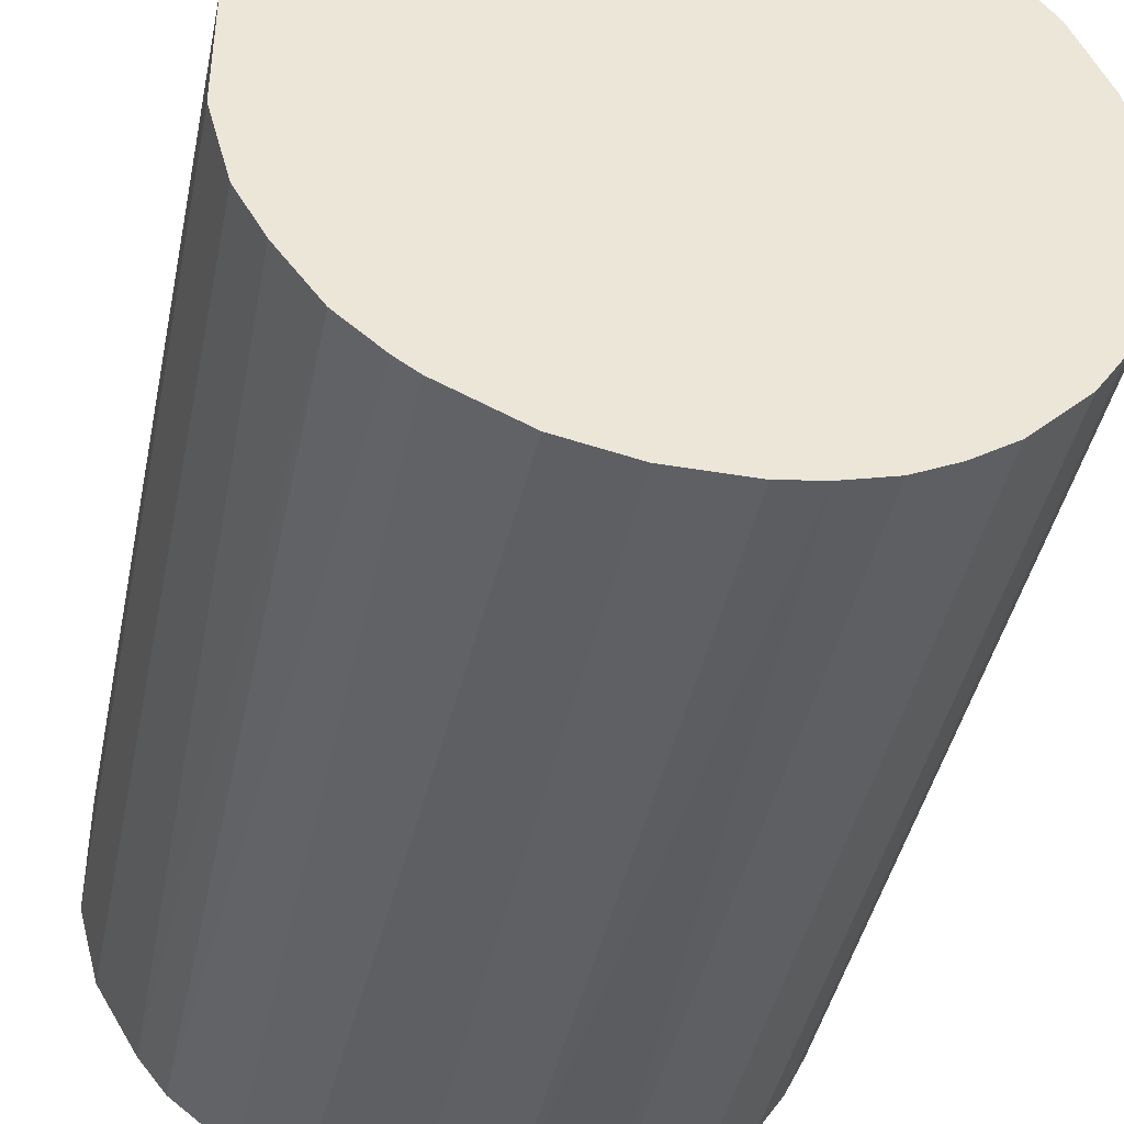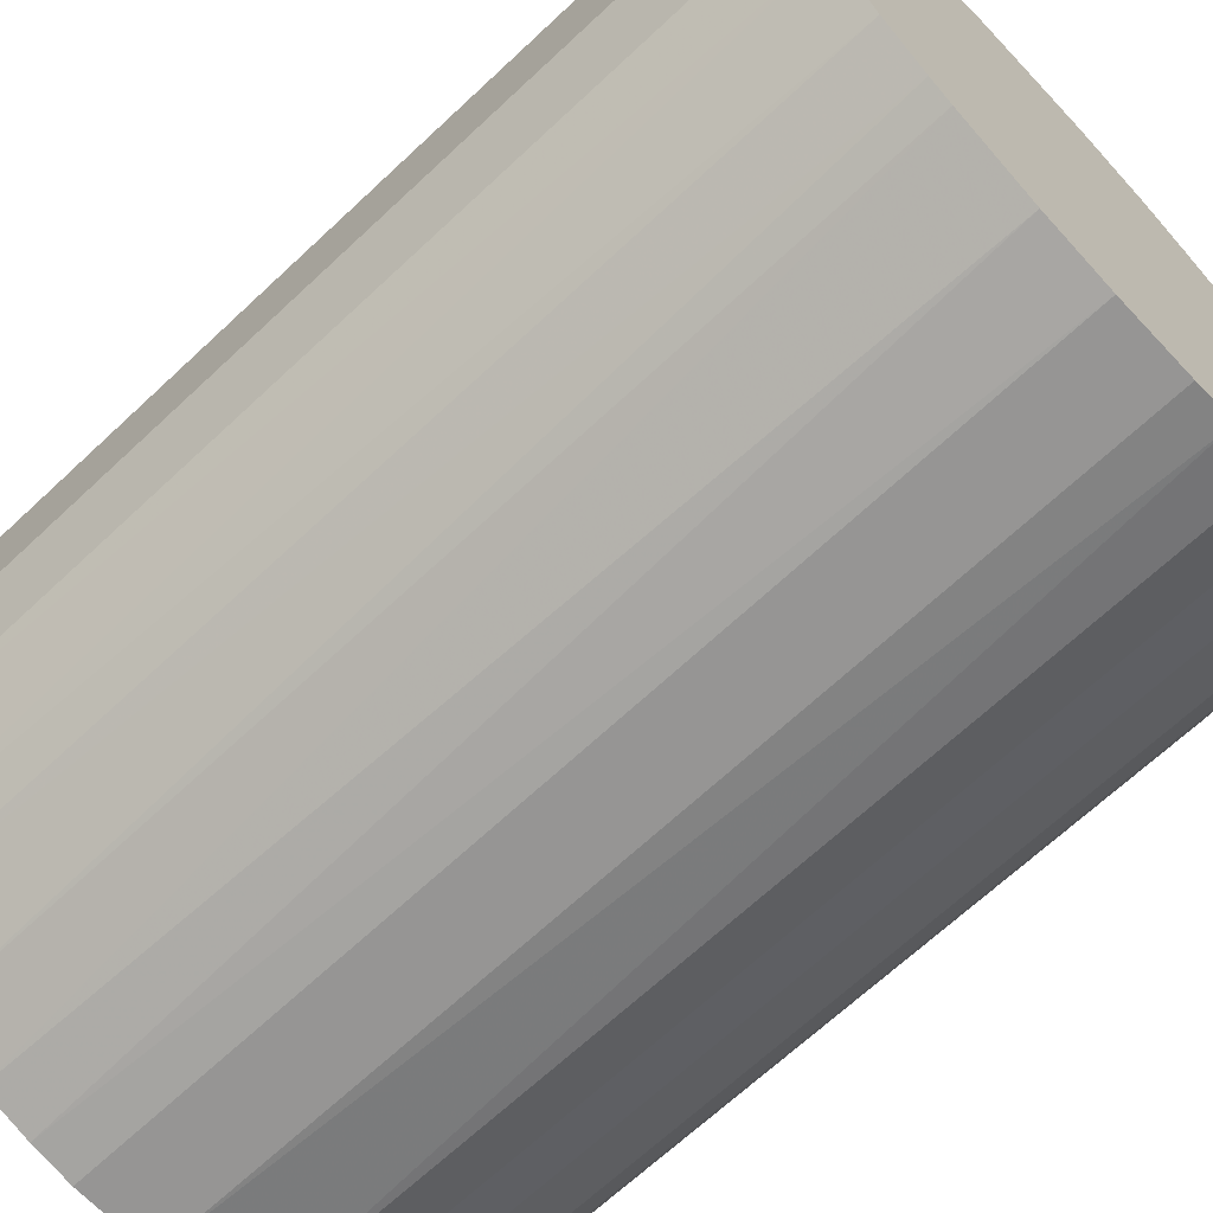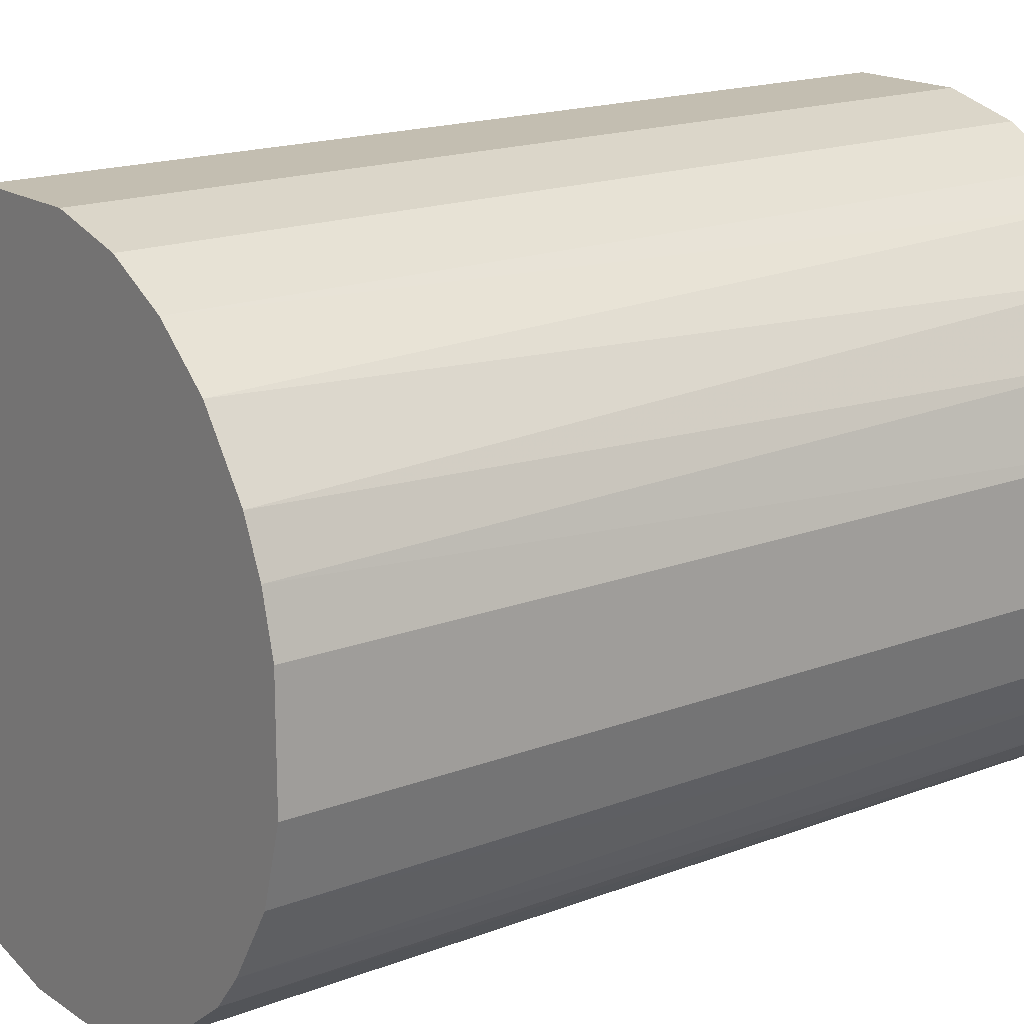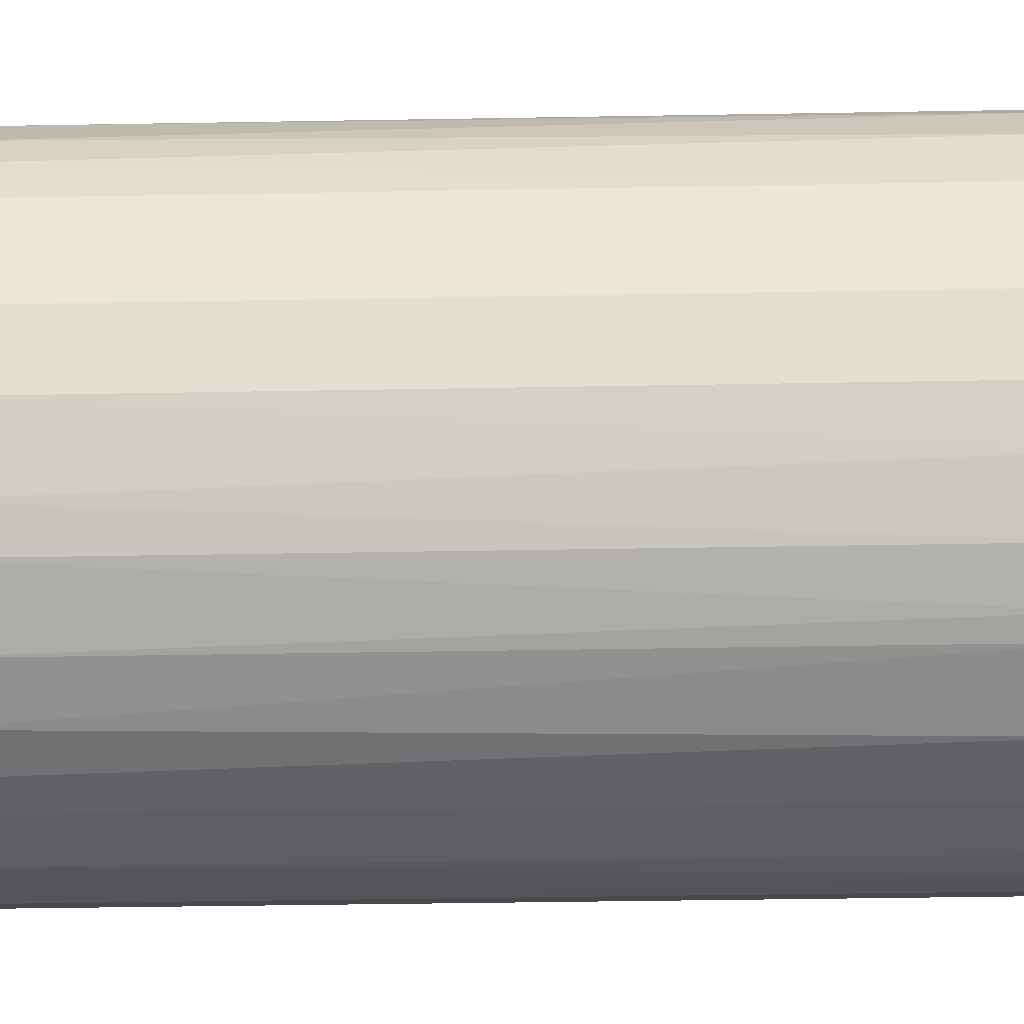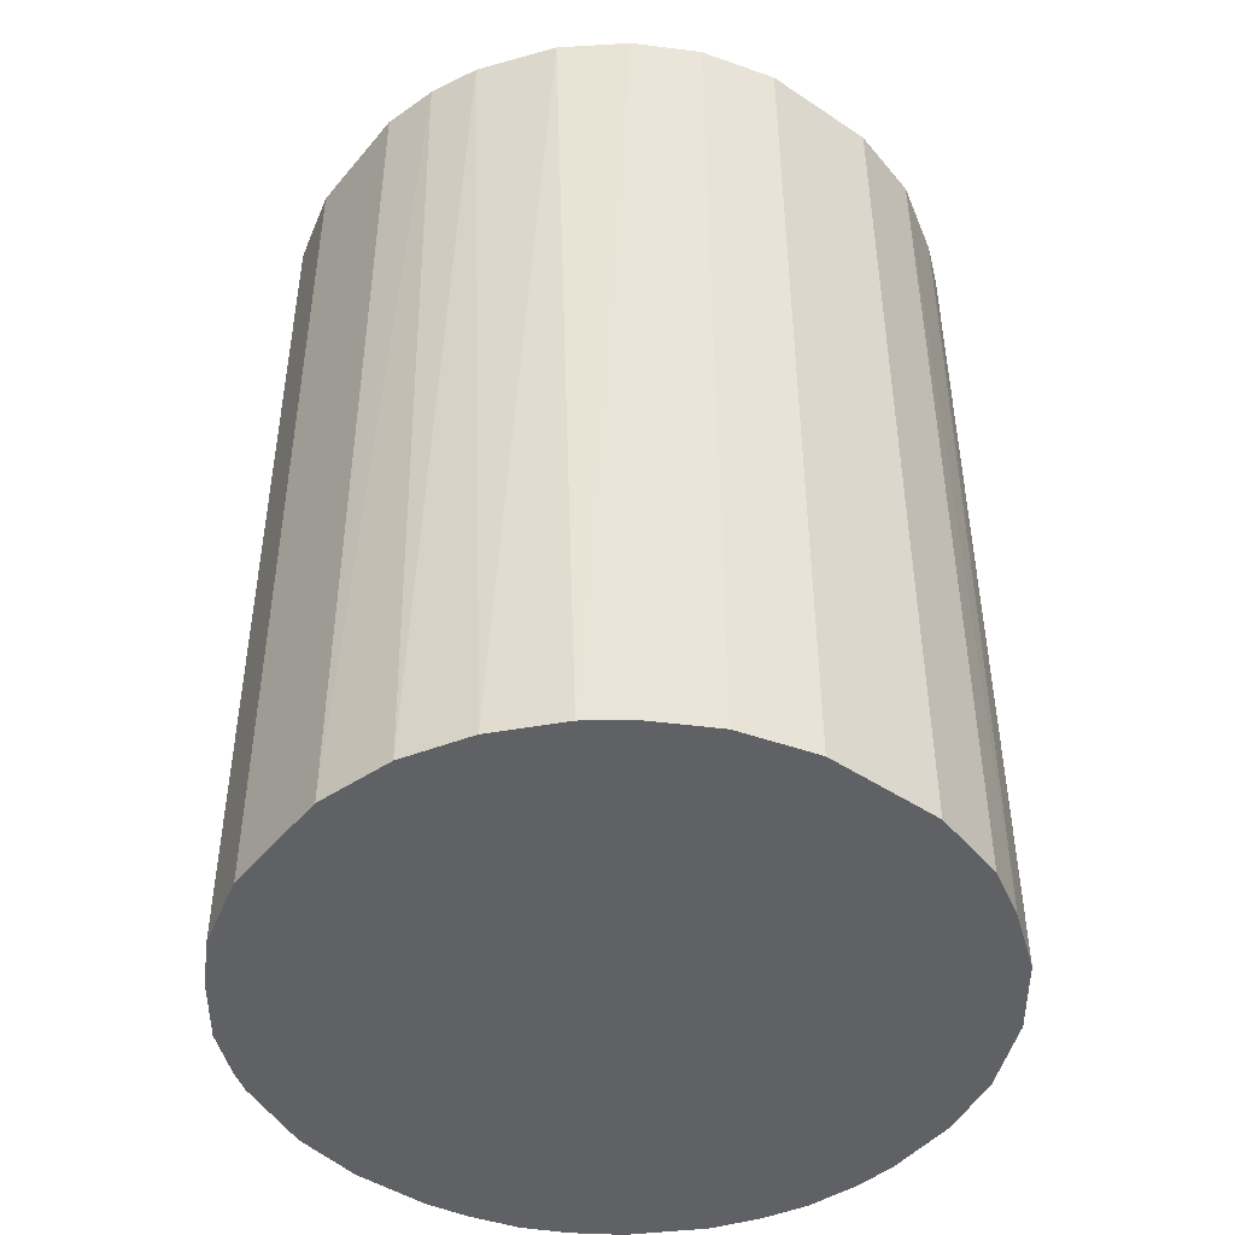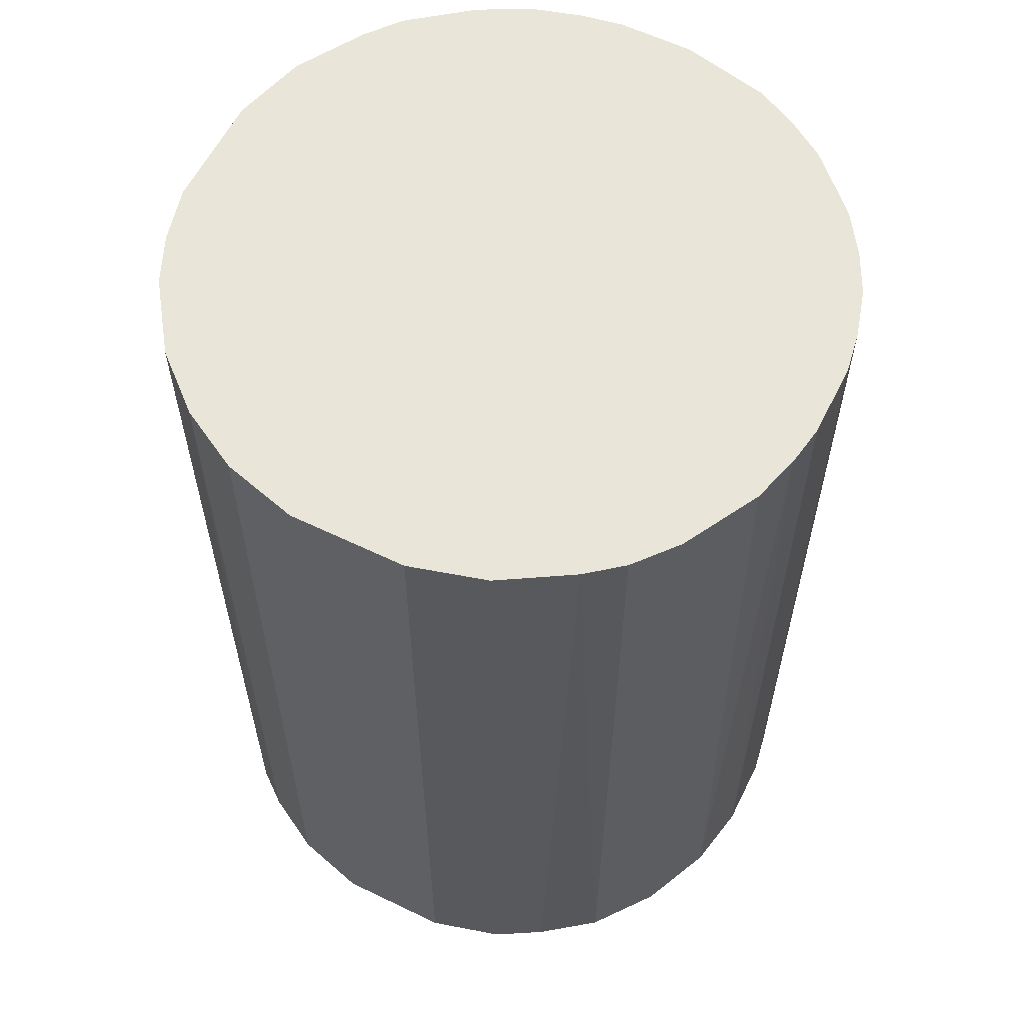
<metadata>
{"format":"obj","ext":"obj","renderer":"f3d","projection":"perspective","resolution":1024,"background":"white","views":[{"elev":-42.2,"azim":168.5,"up":"+Y"},{"elev":-67.6,"azim":133.2,"up":"+Y"},{"elev":17.2,"azim":52.6,"up":"+Y"},{"elev":-39.3,"azim":91.3,"up":"+Y"},{"elev":-46.0,"azim":142.7,"up":"+Z"},{"elev":59.7,"azim":-153.6,"up":"+Z"}]}
</metadata>
<code>
o convex_0
v -0.02445 0.002679 -0.03367
v 0.02429 0.004192 0.03367
v 0.02329 0.008209 0.03367
v -0.02394 -0.005856 0.03367
v 0.007708 -0.02344 -0.03367
v 0.004192 0.02429 -0.03367
v -0.009873 0.02278 0.03367
v 0.0057 -0.02394 0.03367
v 0.02429 -0.004344 -0.03367
v -0.0154 -0.01942 -0.03367
v 0.01977 -0.0149 0.03367
v -0.01741 0.01776 -0.03367
v 0.009717 0.02278 0.03367
v 0.02027 0.01423 -0.03367
v -0.009372 -0.02294 0.03367
v -0.02294 0.009216 0.03367
v 0.01776 -0.01741 -0.03367
v -0.002841 -0.02445 -0.03367
v -0.02294 -0.009372 -0.03367
v -0.01942 -0.0154 0.03367
v -0.009873 0.02278 -0.03367
v 0.01826 0.01675 0.03367
v 0.01424 0.02027 -0.03367
v -0.004348 0.02429 0.03367
v 0.02278 -0.009873 0.03367
v 0.01323 -0.02092 0.03367
v 0.02429 0.004192 -0.03367
v -0.01741 0.01776 0.03367
v -0.02093 0.01323 -0.03367
v 0.02278 -0.009873 -0.03367
v -0.02445 0.002679 0.03367
v -0.002841 -0.02445 0.03367
v -0.009372 -0.02294 -0.03367
v 0.004192 0.02429 0.03367
v 0.02429 -0.004344 0.03367
v -0.004348 0.02429 -0.03367
v -0.02445 -0.002841 -0.03367
v -0.0154 -0.01942 0.03367
v -0.01942 -0.0154 -0.03367
v 0.002684 -0.02445 -0.03367
v -0.02344 0.007708 -0.03367
v 0.01323 -0.02092 -0.03367
v -0.02143 -0.01239 0.03367
v 0.009717 0.02278 -0.03367
v 0.02278 0.009717 -0.03367
v 0.02178 0.01172 0.03367
v 0.01424 0.02027 0.03367
v -0.01993 0.01474 0.03367
v -0.0149 0.01977 0.03367
v 0.01776 -0.01741 0.03367
v 0.009216 -0.02294 0.03367
v 0.01675 0.01826 -0.03367
v 0.02077 -0.01339 -0.03367
v -0.01239 -0.02143 0.03367
v -0.01339 0.02077 -0.03367
v 0.002684 -0.02445 0.03367
v -0.02445 -0.002841 0.03367
v -0.005856 -0.02394 -0.03367
v -0.02294 -0.009372 0.03367
v -0.02394 0.0057 0.03367
v -0.02143 -0.01239 -0.03367
v 0.01474 -0.01992 -0.03367
v -0.01239 -0.02143 -0.03367
v -0.02394 -0.005856 -0.03367
f 4 37 64
f 2 3 4
f 5 1 6
f 4 3 7
f 2 4 8
f 5 6 9
f 1 5 10
f 2 8 11
f 6 1 12
f 7 3 13
f 9 6 14
f 8 4 15
f 4 7 16
f 5 9 17
f 10 5 18
f 1 10 19
f 15 4 20
f 6 12 21
f 13 3 22
f 14 6 23
f 7 13 24
f 21 7 24
f 2 11 25
f 11 8 26
f 3 2 27
f 2 9 27
f 9 14 27
f 16 7 28
f 12 1 29
f 17 9 30
f 9 25 30
f 4 16 31
f 8 15 32
f 10 18 33
f 13 6 34
f 6 24 34
f 24 13 34
f 9 2 35
f 2 25 35
f 25 9 35
f 6 21 36
f 24 6 36
f 21 24 36
f 1 19 37
f 31 1 37
f 20 10 38
f 15 20 38
f 19 10 39
f 10 20 39
f 5 8 40
f 18 5 40
f 32 18 40
f 16 29 41
f 29 1 41
f 5 17 42
f 20 4 43
f 39 20 43
f 6 13 44
f 23 6 44
f 13 23 44
f 3 27 45
f 27 14 45
f 22 3 46
f 14 22 46
f 3 45 46
f 45 14 46
f 13 22 47
f 23 13 47
f 28 12 48
f 16 28 48
f 29 16 48
f 12 29 48
f 28 7 49
f 12 28 49
f 17 11 50
f 11 26 50
f 8 5 51
f 26 8 51
f 5 42 51
f 42 26 51
f 22 14 52
f 14 23 52
f 47 22 52
f 23 47 52
f 11 17 53
f 25 11 53
f 17 30 53
f 30 25 53
f 33 15 54
f 38 10 54
f 15 38 54
f 7 21 55
f 21 12 55
f 49 7 55
f 12 49 55
f 8 32 56
f 40 8 56
f 32 40 56
f 4 31 57
f 37 4 57
f 31 37 57
f 32 15 58
f 18 32 58
f 15 33 58
f 33 18 58
f 4 19 59
f 43 4 59
f 19 43 59
f 1 31 60
f 31 16 60
f 16 41 60
f 41 1 60
f 19 39 61
f 43 19 61
f 39 43 61
f 42 17 62
f 26 42 62
f 17 50 62
f 50 26 62
f 10 33 63
f 54 10 63
f 33 54 63
f 19 4 64
f 37 19 64

</code>
